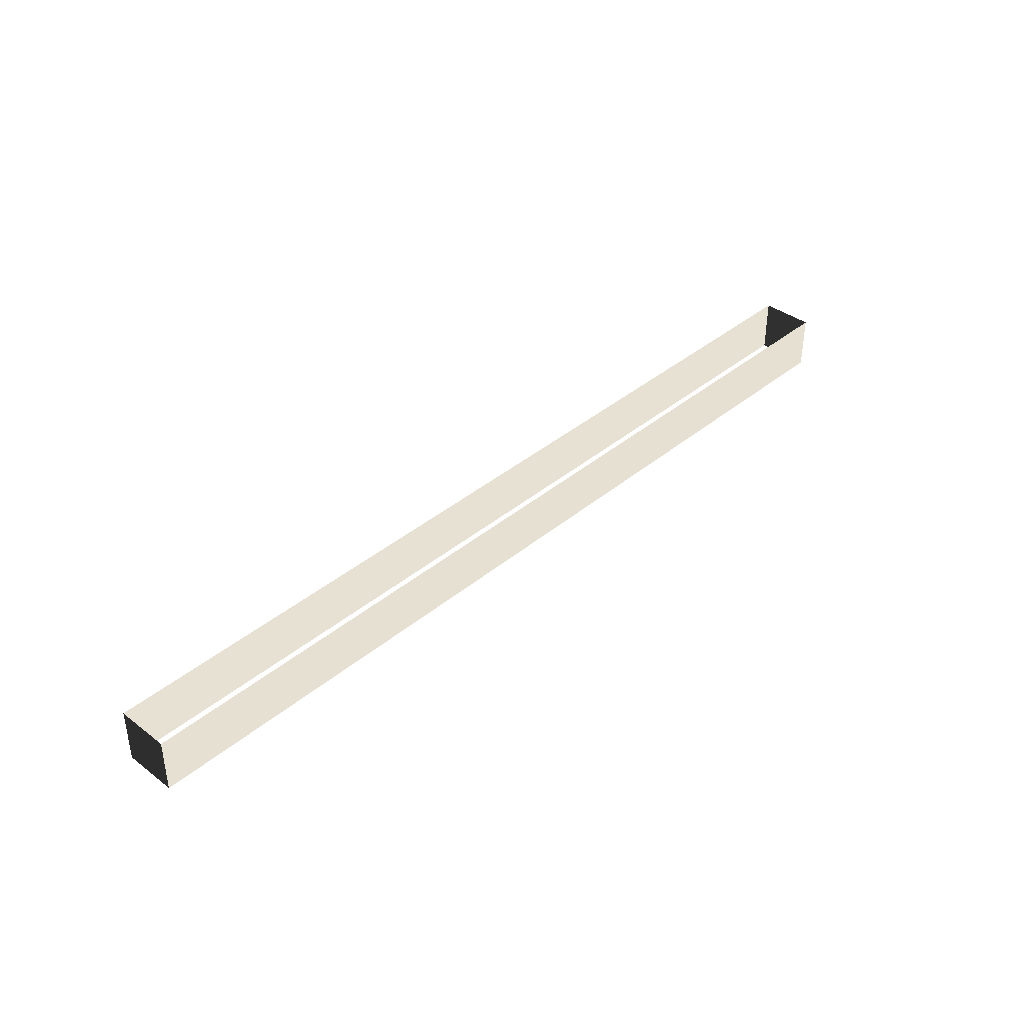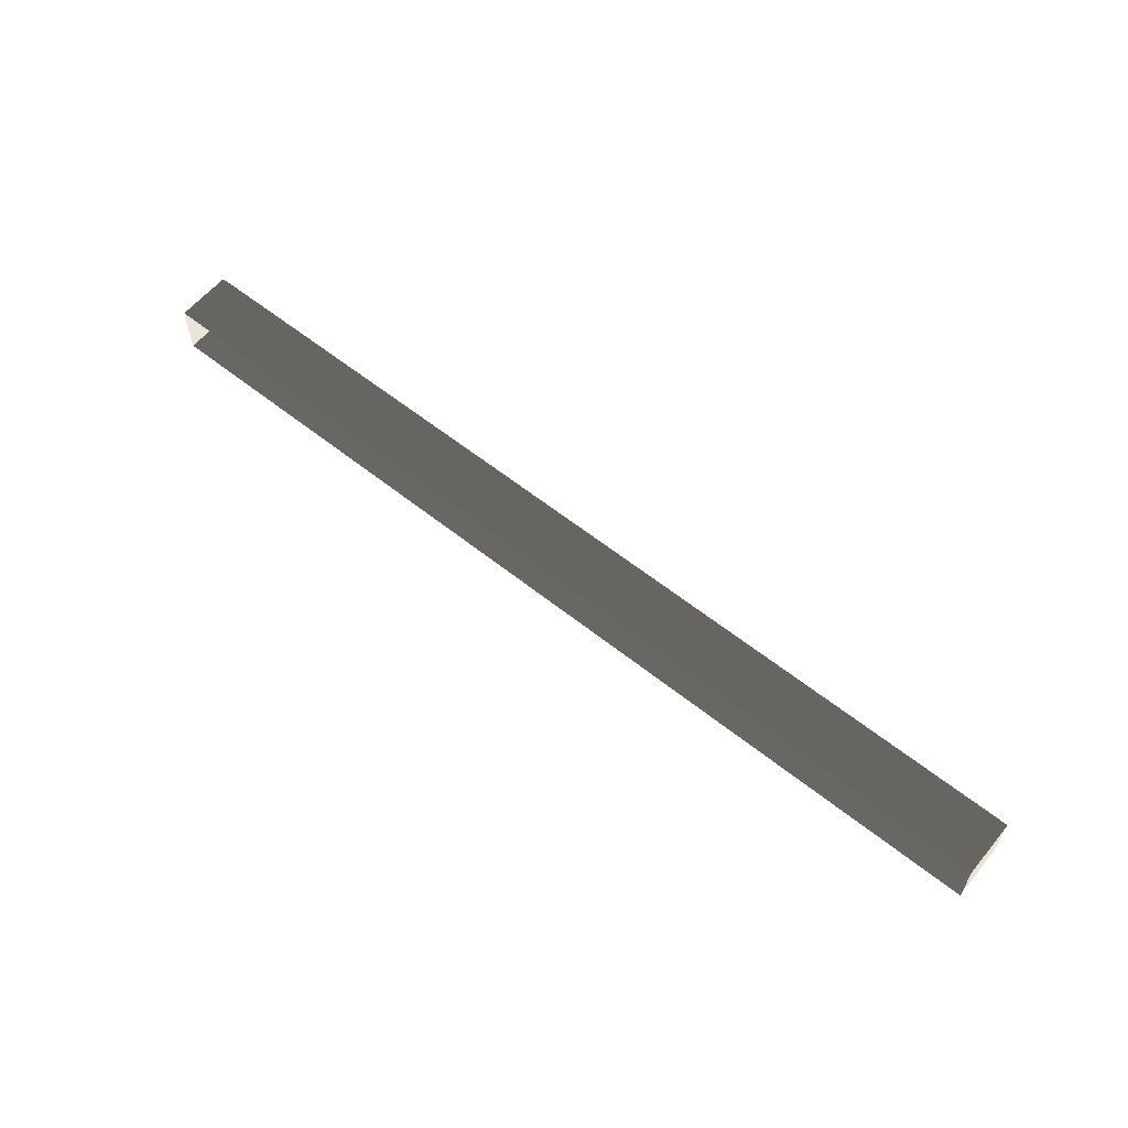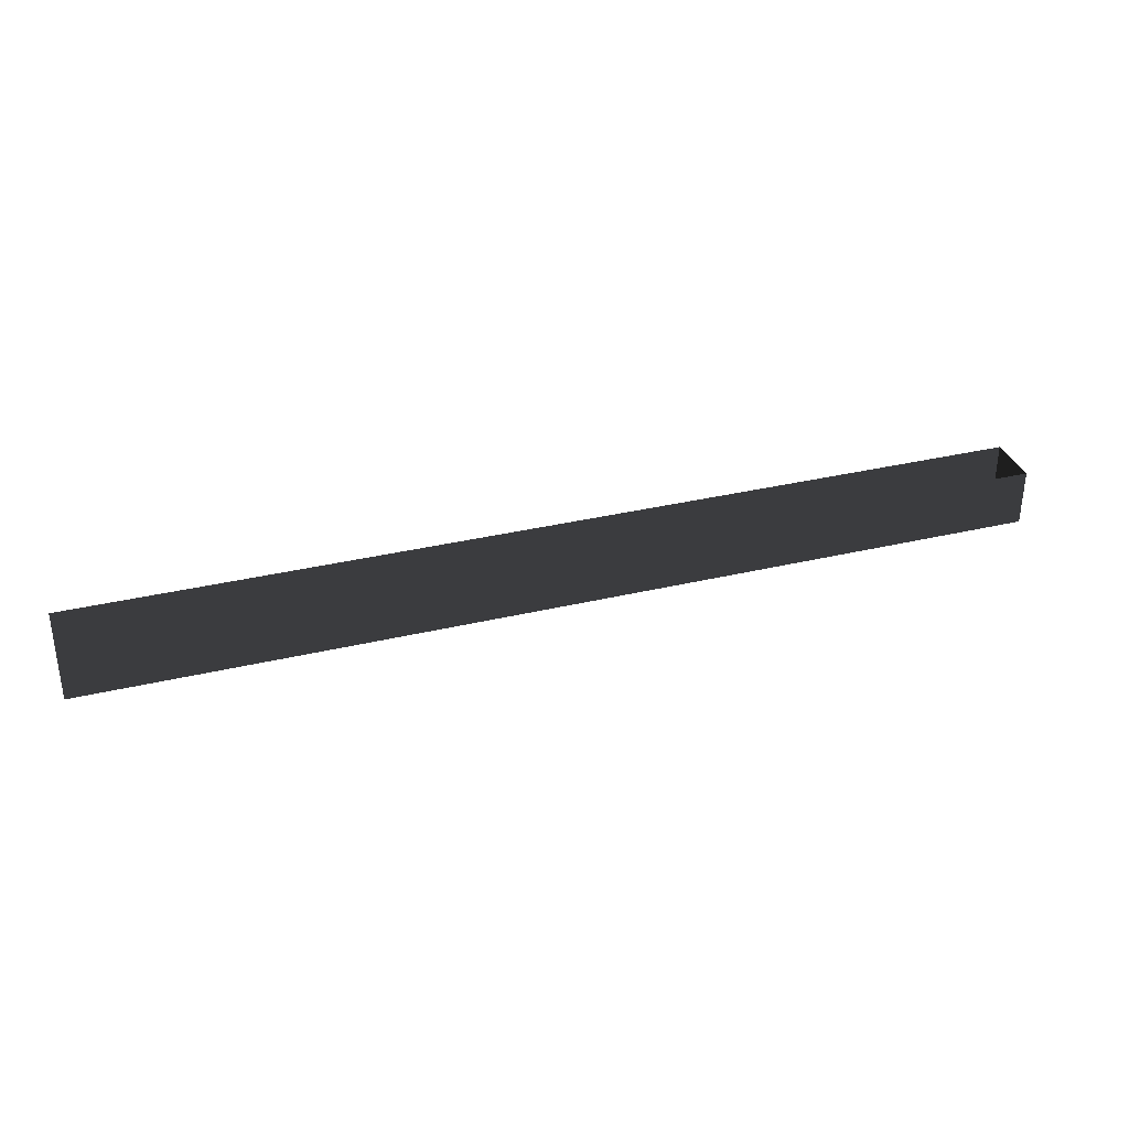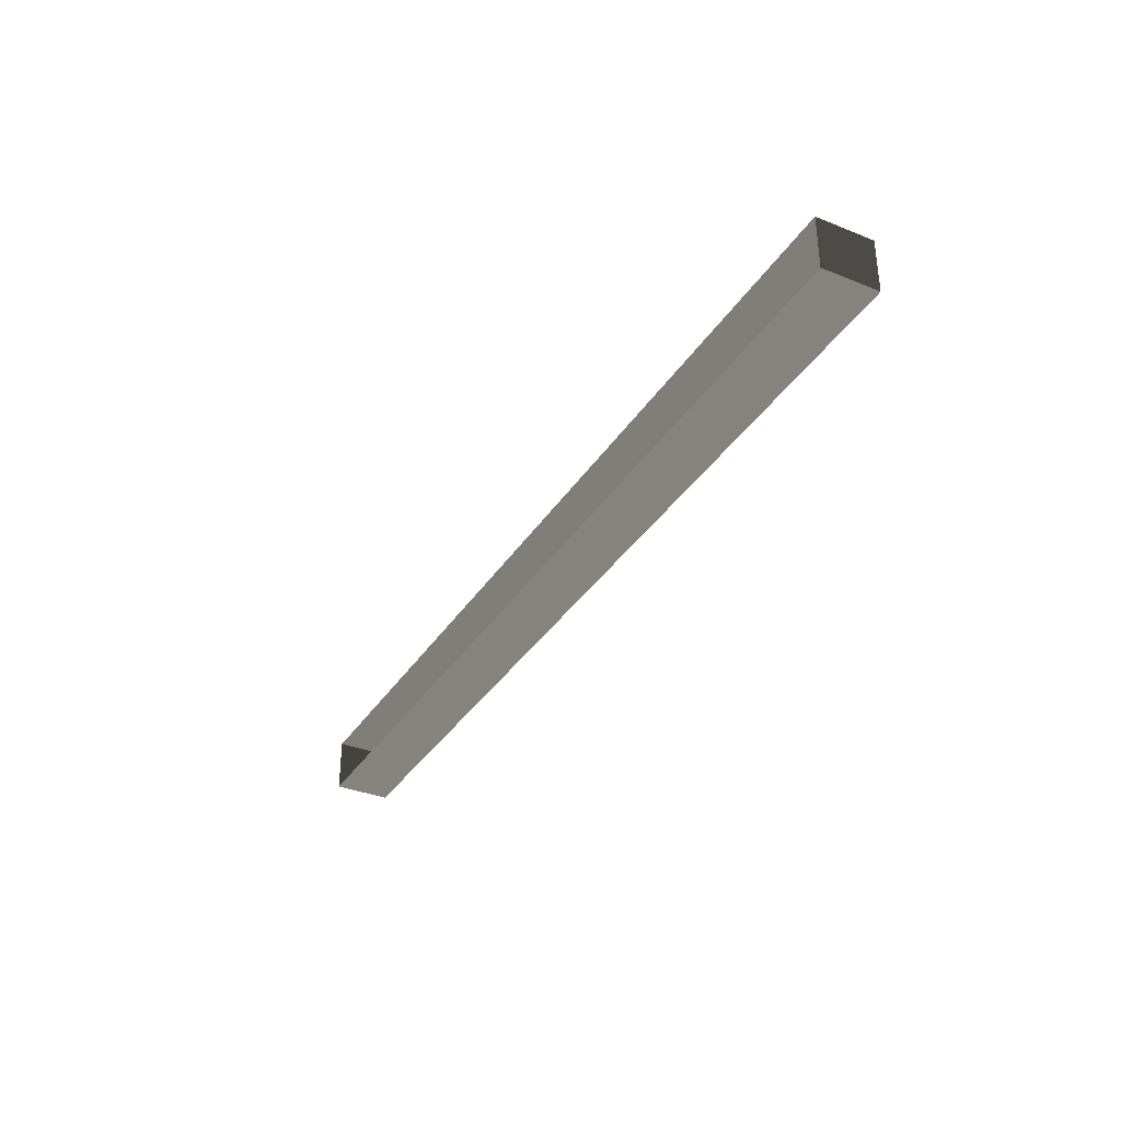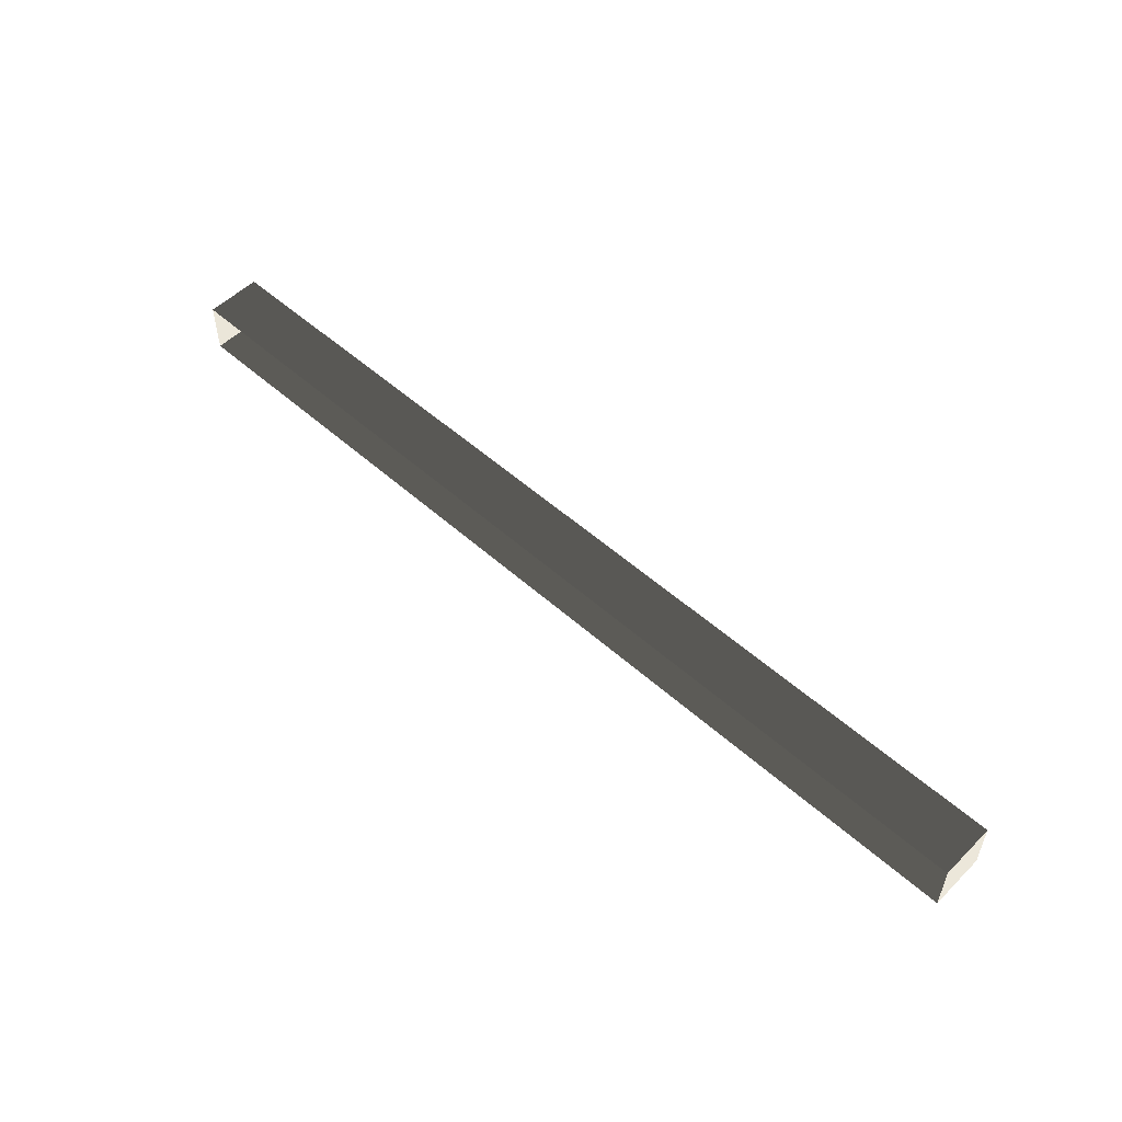
<metadata>
{"format":"obj","ext":"obj","renderer":"f3d","projection":"perspective","resolution":1024,"background":"white","views":[{"elev":38.6,"azim":-46.3,"up":"+Y"},{"elev":59.7,"azim":39.3,"up":"+Z"},{"elev":33.8,"azim":162.0,"up":"+Y"},{"elev":-34.9,"azim":61.8,"up":"+Z"},{"elev":53.2,"azim":43.6,"up":"+Z"}]}
</metadata>
<code>
v 3.253 0.5786 -0.5596
v 3.253 -0.5786 -0.5596
v 5.416 0.5786 -0.5596
v 5.416 -0.5786 -0.5596
v 7.579 -0.5786 -0.5596
v 7.578 0.5786 -0.5596
v 9.703 -0.5786 -0.5596
v 9.703 0.5786 -0.5596
v 1.091 0.5786 -0.5596
v 1.091 -0.5786 -0.5596
v -1.072 0.5786 -0.5596
v -1.072 -0.5786 -0.5596
v -3.215 0.5786 -0.5596
v -3.215 -0.5786 -0.5596
v -5.378 -0.5786 -0.5596
v -5.378 0.5786 -0.5596
v -7.541 0.5786 -0.5596
v -7.541 -0.5786 -0.5596
v -9.703 0.5786 -0.5596
v -9.703 -0.5786 -0.5596
v 5.416 0.5786 0.5596
v 3.253 -0.5786 0.5596
v 3.253 0.5786 0.5596
v 5.416 -0.5786 0.5596
v 7.579 -0.5786 0.5596
v 7.579 0.5786 0.5596
v 9.703 0.5786 0.5596
v 9.703 -0.5786 0.5596
v 1.091 -0.5786 0.5596
v 1.091 0.5786 0.5596
v -1.072 -0.5786 0.5596
v -1.072 0.5786 0.5596
v -3.215 -0.5786 0.5596
v -3.215 0.5786 0.5596
v -5.378 -0.5786 0.5596
v -5.378 0.5786 0.5596
v -7.541 0.5786 0.5596
v -7.541 -0.5786 0.5596
v -9.703 0.5786 0.5596
v -9.703 -0.5786 0.5596
v 9.703 0.5786 0.5596
v 9.703 0.5786 -0.5596
v 9.703 -0.5786 0.5596
v 9.703 -0.5786 -0.5596
v -9.703 -0.5786 0.5596
v -9.703 0.5786 -0.5596
v -9.703 0.5786 0.5596
v -9.703 -0.5786 -0.5596
g Blocks_(7)_1907_173
f 1 3 2
f 4 2 3
f 3 5 4
f 5 3 6
f 7 5 6
f 7 6 8
f 2 9 1
f 2 10 9
f 10 11 9
f 11 10 12
f 12 13 11
f 12 14 13
f 14 15 13
f 16 13 15
f 15 17 16
f 17 15 18
f 18 19 17
f 18 20 19
f 21 23 22
f 21 22 24
f 24 25 21
f 26 21 25
f 27 26 25
f 27 25 28
f 23 29 22
f 23 30 29
f 30 31 29
f 30 32 31
f 32 33 31
f 32 34 33
f 34 35 33
f 34 36 35
f 36 37 35
f 38 35 37
f 39 38 37
f 38 39 40
f 41 43 42
f 43 44 42
f 45 47 46
f 45 46 48

</code>
